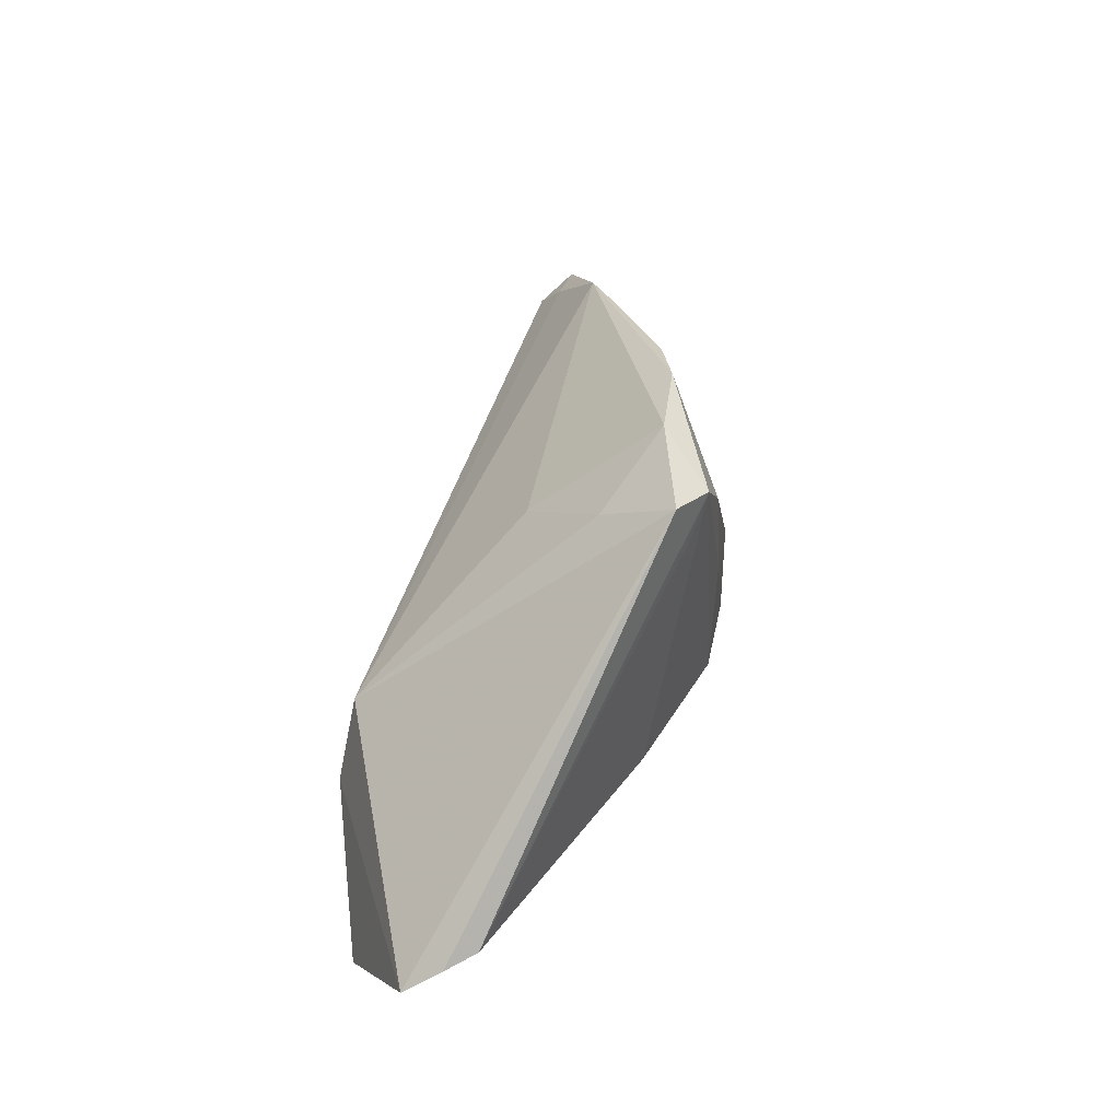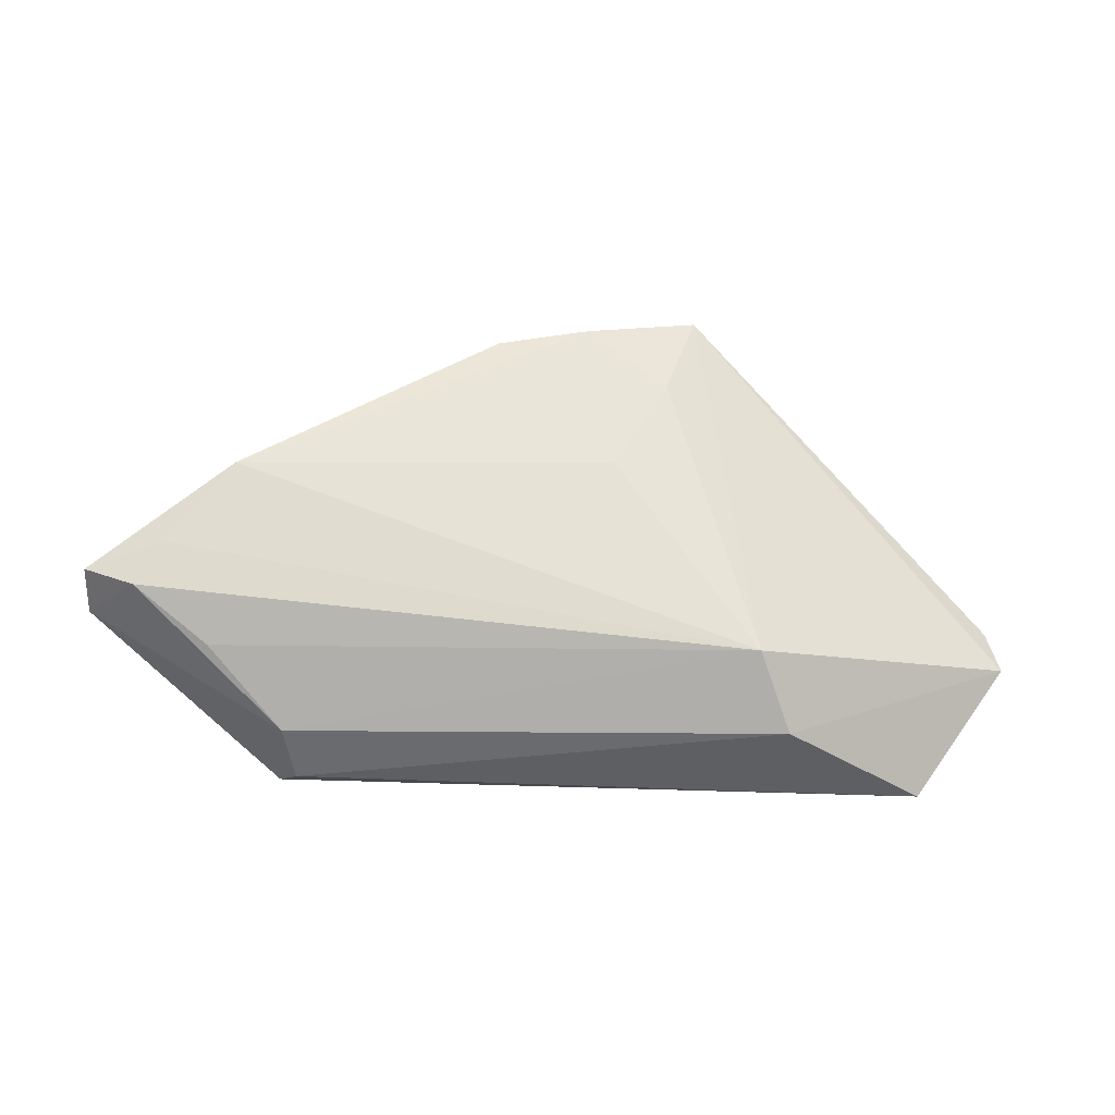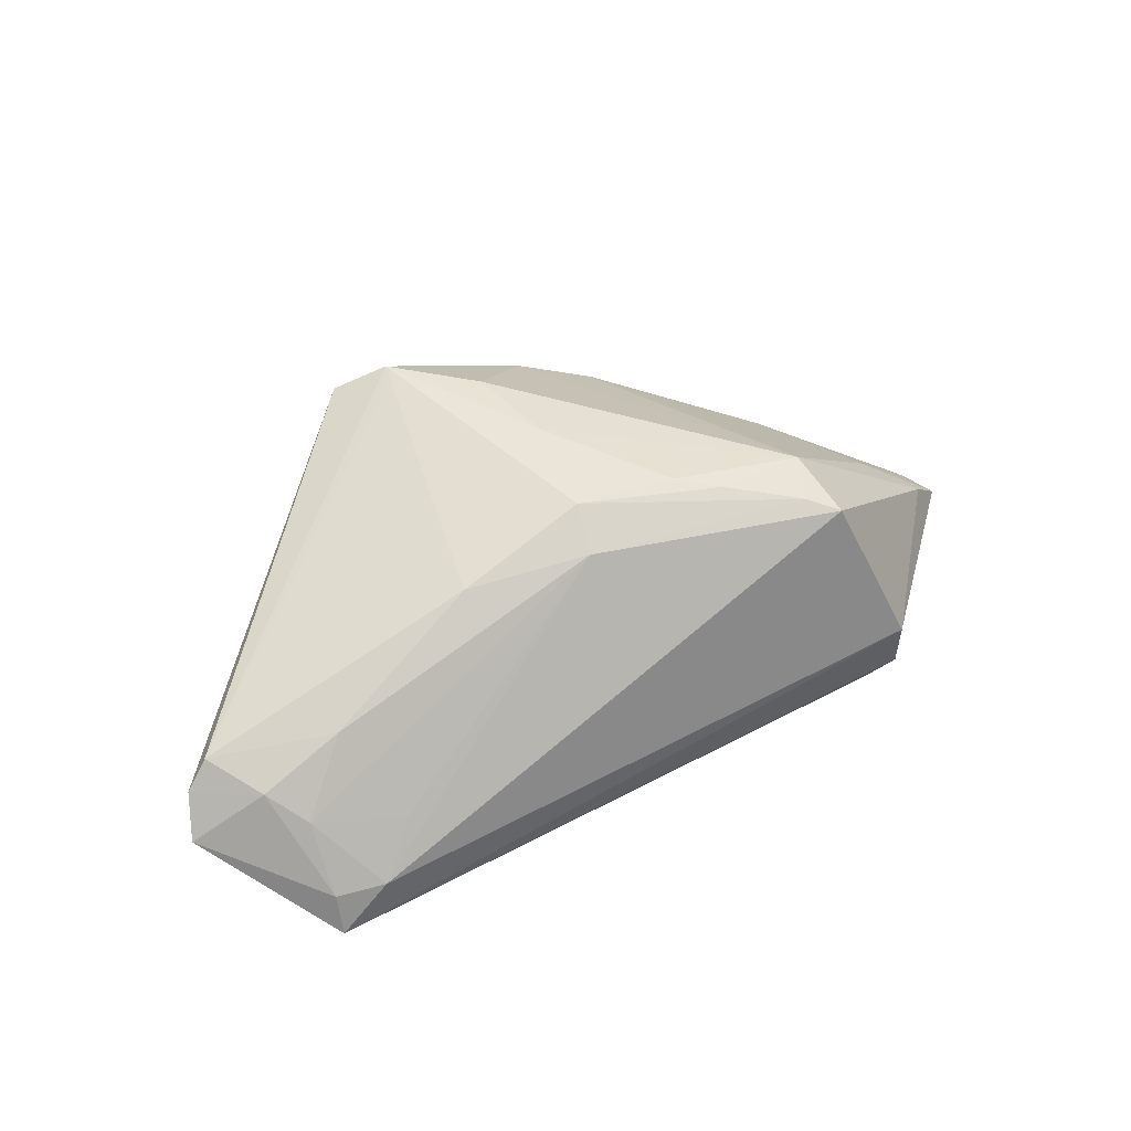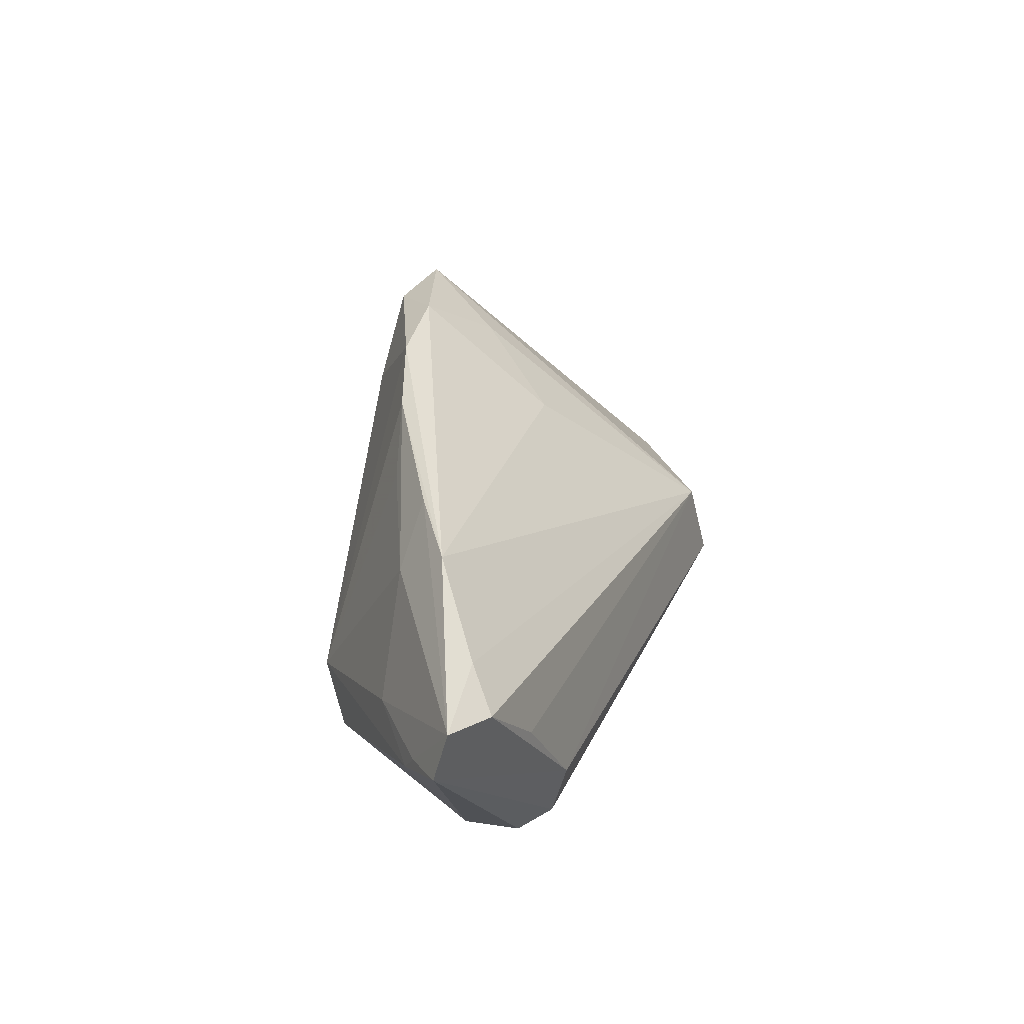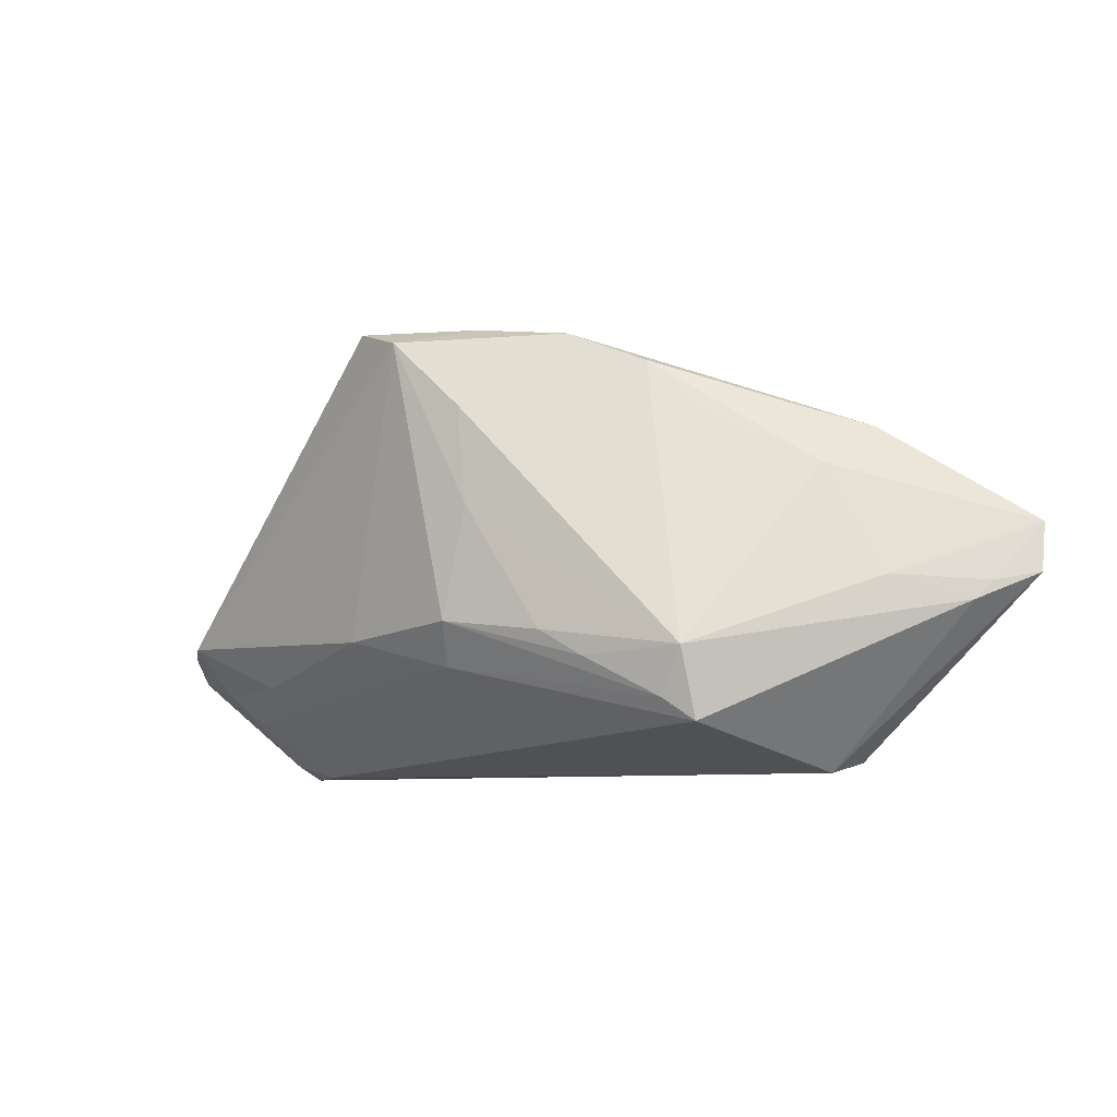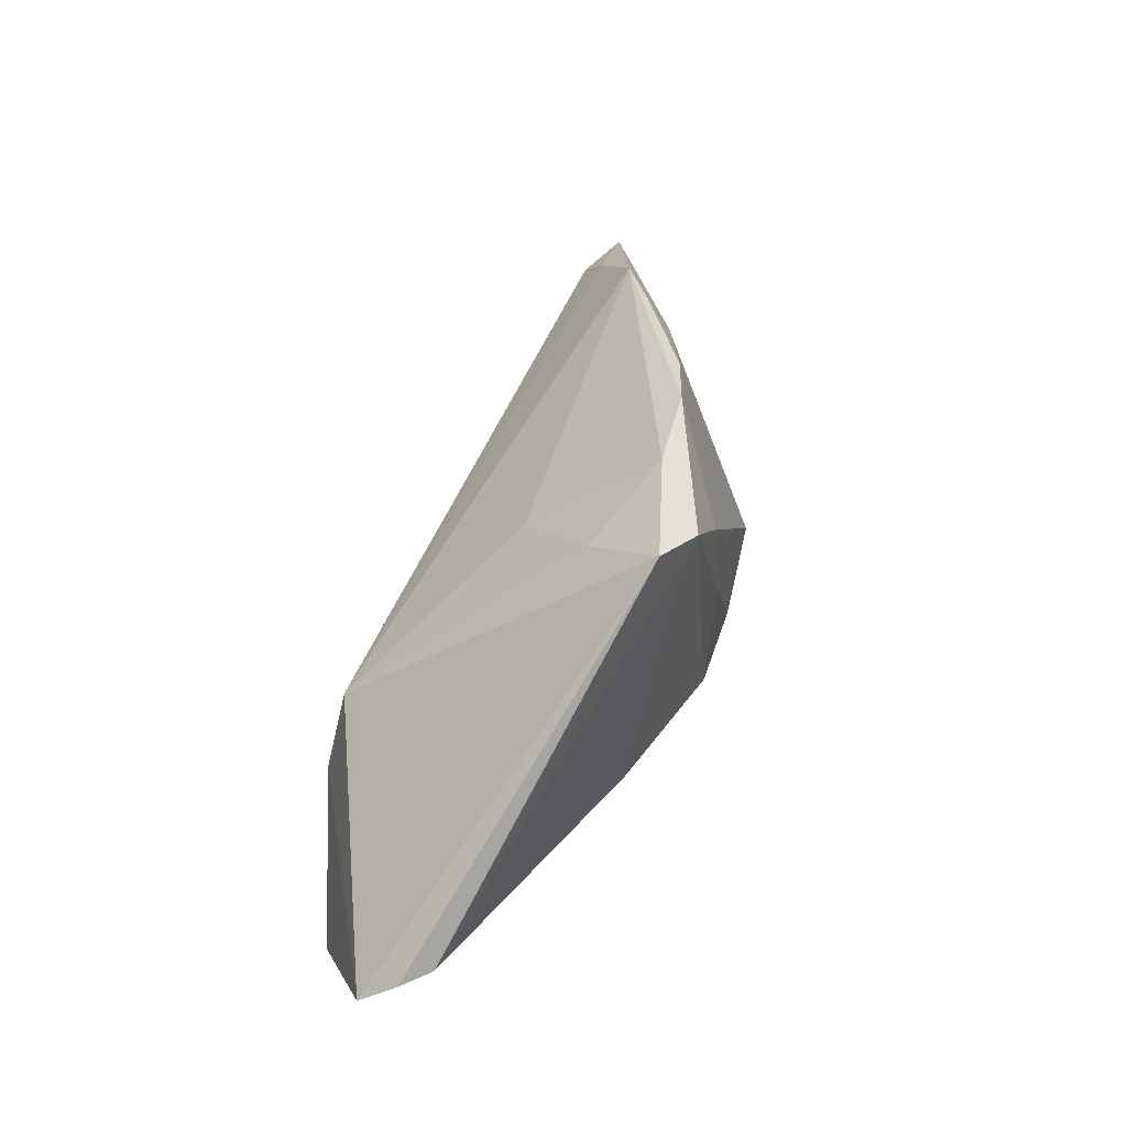
<metadata>
{"format":"obj","ext":"obj","renderer":"f3d","projection":"perspective","resolution":1024,"background":"white","views":[{"elev":42.1,"azim":-75.2,"up":"+Y"},{"elev":-71.1,"azim":179.1,"up":"+Z"},{"elev":44.7,"azim":-31.3,"up":"+Z"},{"elev":26.3,"azim":109.9,"up":"+Y"},{"elev":-7.2,"azim":30.2,"up":"+Y"},{"elev":48.5,"azim":-69.2,"up":"+Y"}]}
</metadata>
<code>
v 0.007283 0.03211 0.01264
v -0.01668 0.02622 0.02
v 0.04426 0.001105 0.001125
v 0.02225 -0.01371 0.01681
v 0.01664 0.02831 0.009385
v 0.007788 -0.005388 0.02055
v -0.06109 -0.008493 -0.002222
v 0.03399 -0.02214 -0.005663
v -0.03777 -0.01858 -0.002063
v 0.03236 -0.01861 -0.01697
v -0.01937 0.0337 0.01896
v 0.02521 -0.007651 0.0178
v -0.004815 0.03363 0.01427
v 0.05904 0.001705 -0.01161
v -0.01535 0.02734 0.00909
v 0.01298 -0.008613 0.01927
v 0.05229 0.007188 -0.01623
v -0.005211 -0.003862 0.02146
v -0.006624 -0.009249 0.01804
v -0.01282 0.03145 0.02146
v -0.04272 -0.02193 -0.007758
v 0.03375 -0.01117 -0.01933
v 0.05892 0.008099 -0.01341
v 0.02406 0.0217 0.007193
v -0.04893 -0.02214 -0.01302
v -0.002028 0.01029 0.02146
v 0.04895 0.01177 -0.01264
v 0.02587 -0.01648 0.01525
v 0.03643 0.01509 0.001659
v -0.03068 -0.01023 -0.02023
v 0.05272 -0.001797 -0.005406
v -0.0486 -0.01481 5.551e-05
v 0.03205 0.02291 0.0001672
v 0.05429 0.0005545 -0.007086
v -0.05944 -0.005104 0.002446
v -0.003454 0.02268 0.02104
v -0.04869 -0.02033 -0.007965
v -0.02196 -0.005446 0.01679
v 0.0405 0.02018 -0.005586
v -0.02669 0.0005371 -0.01891
v 0.04298 -0.0002404 -0.01779
v -0.00822 0.01967 -0.001643
v -0.04188 -0.0102 0.007573
v -0.05224 -0.0108 0.003337
v 0.03498 -0.0208 -0.01326
v -0.0565 -0.004226 0.005801
f 14 22 17
f 40 22 30
f 7 40 30
f 30 25 7
f 45 25 10
f 14 45 10
f 10 22 14
f 25 30 10
f 10 30 22
f 20 46 2
f 19 18 38
f 38 2 46
f 38 18 20
f 20 2 38
f 8 25 45
f 31 28 8
f 8 45 14
f 14 31 8
f 4 18 19
f 19 28 4
f 12 28 31
f 12 4 28
f 42 39 40
f 42 13 39
f 11 40 7
f 7 35 11
f 20 13 11
f 11 46 20
f 11 35 46
f 39 13 1
f 1 13 20
f 44 35 7
f 46 35 44
f 25 8 21
f 21 8 28
f 21 28 19
f 41 22 40
f 40 17 41
f 41 17 22
f 40 39 27
f 27 17 40
f 24 12 29
f 20 18 26
f 18 4 16
f 4 12 16
f 15 42 40
f 40 11 15
f 13 42 15
f 15 11 13
f 5 12 24
f 5 1 12
f 24 29 5
f 5 29 33
f 39 1 5
f 5 33 39
f 32 44 37
f 25 21 37
f 37 21 32
f 7 25 37
f 37 44 7
f 43 38 46
f 46 44 43
f 19 38 43
f 43 32 19
f 43 44 32
f 19 32 9
f 9 21 19
f 32 21 9
f 3 12 31
f 3 29 12
f 39 33 23
f 33 29 23
f 23 27 39
f 29 3 23
f 14 17 23
f 17 27 23
f 20 26 36
f 36 26 12
f 36 1 20
f 12 1 36
f 12 26 6
f 6 16 12
f 6 26 18
f 18 16 6
f 34 31 14
f 34 3 31
f 14 23 34
f 34 23 3

</code>
